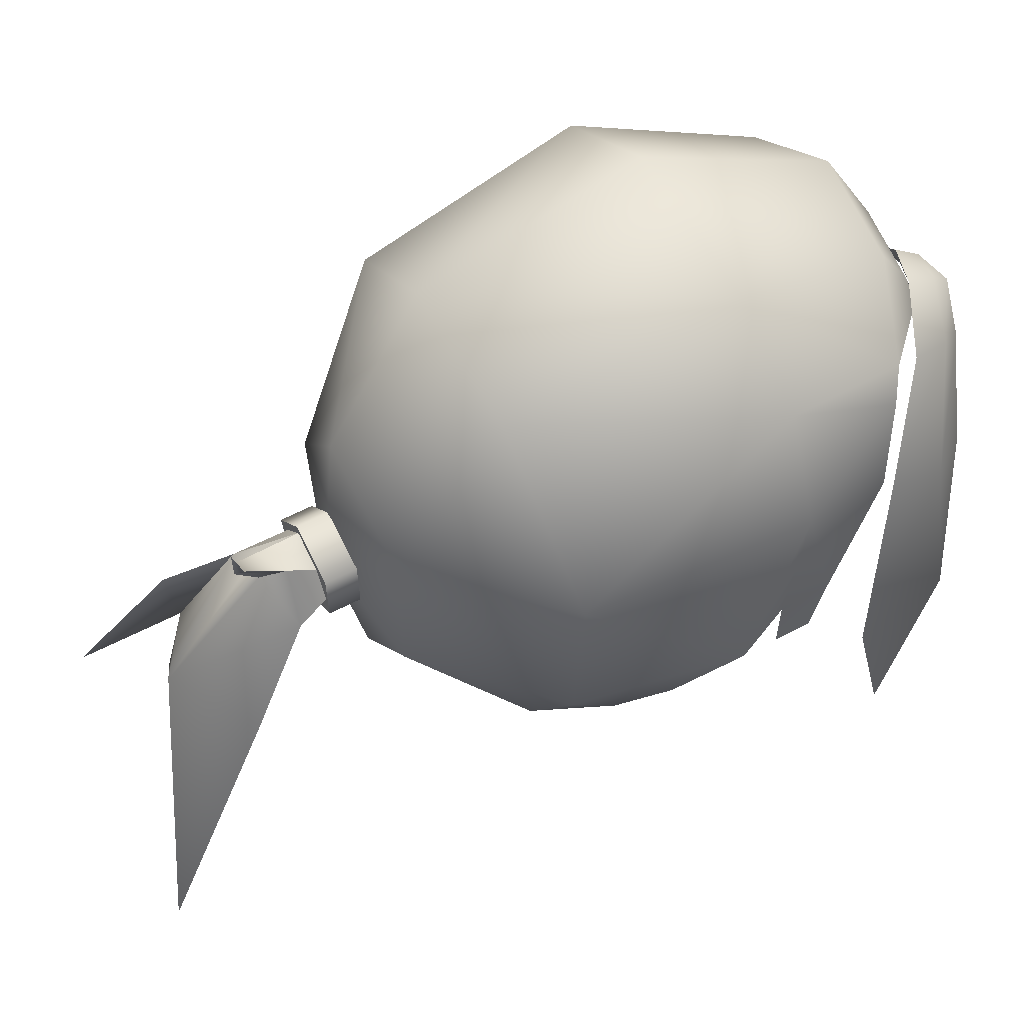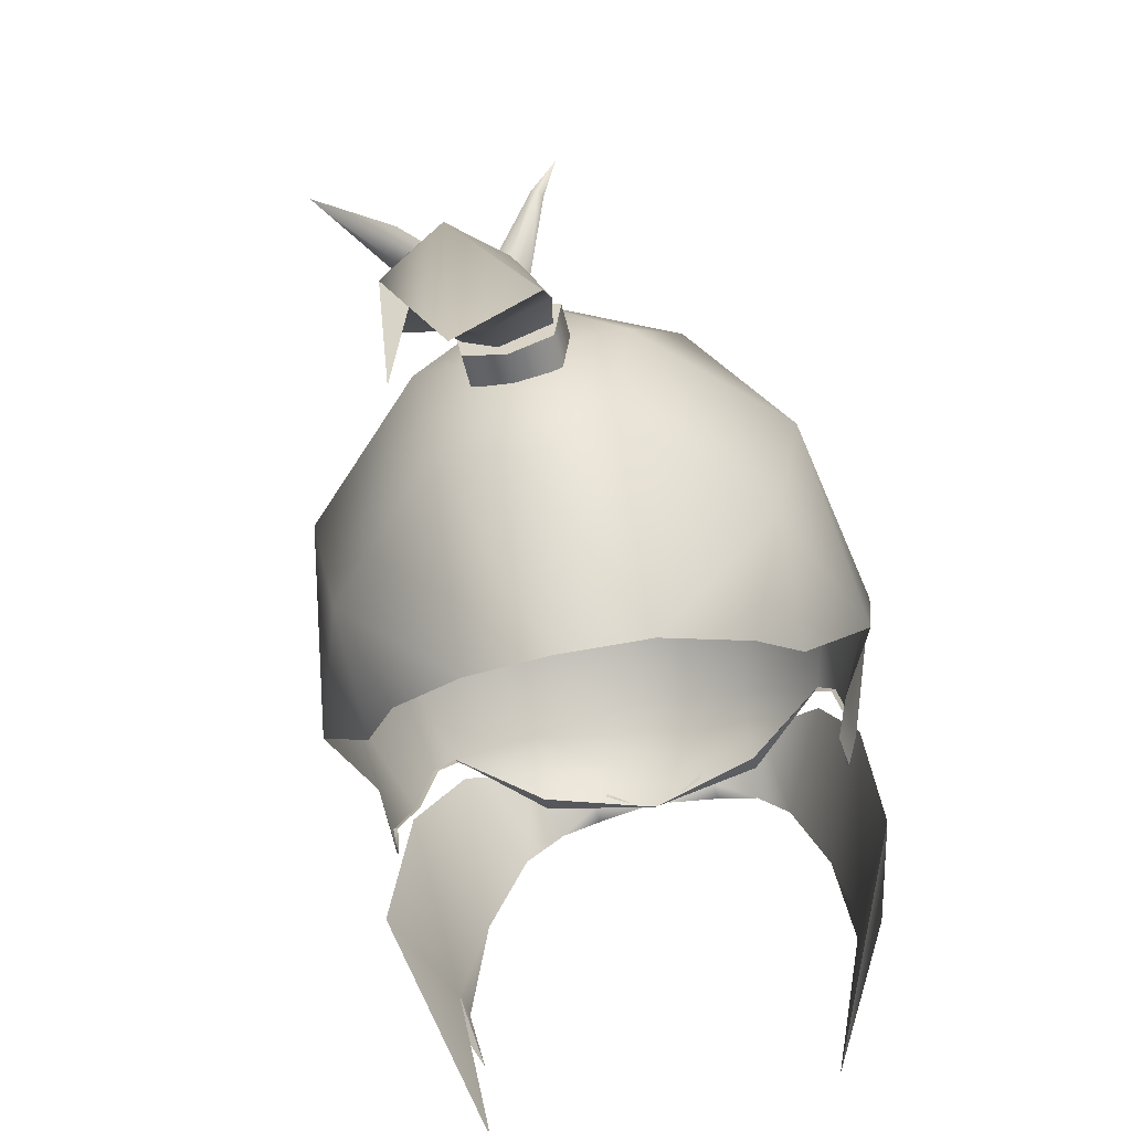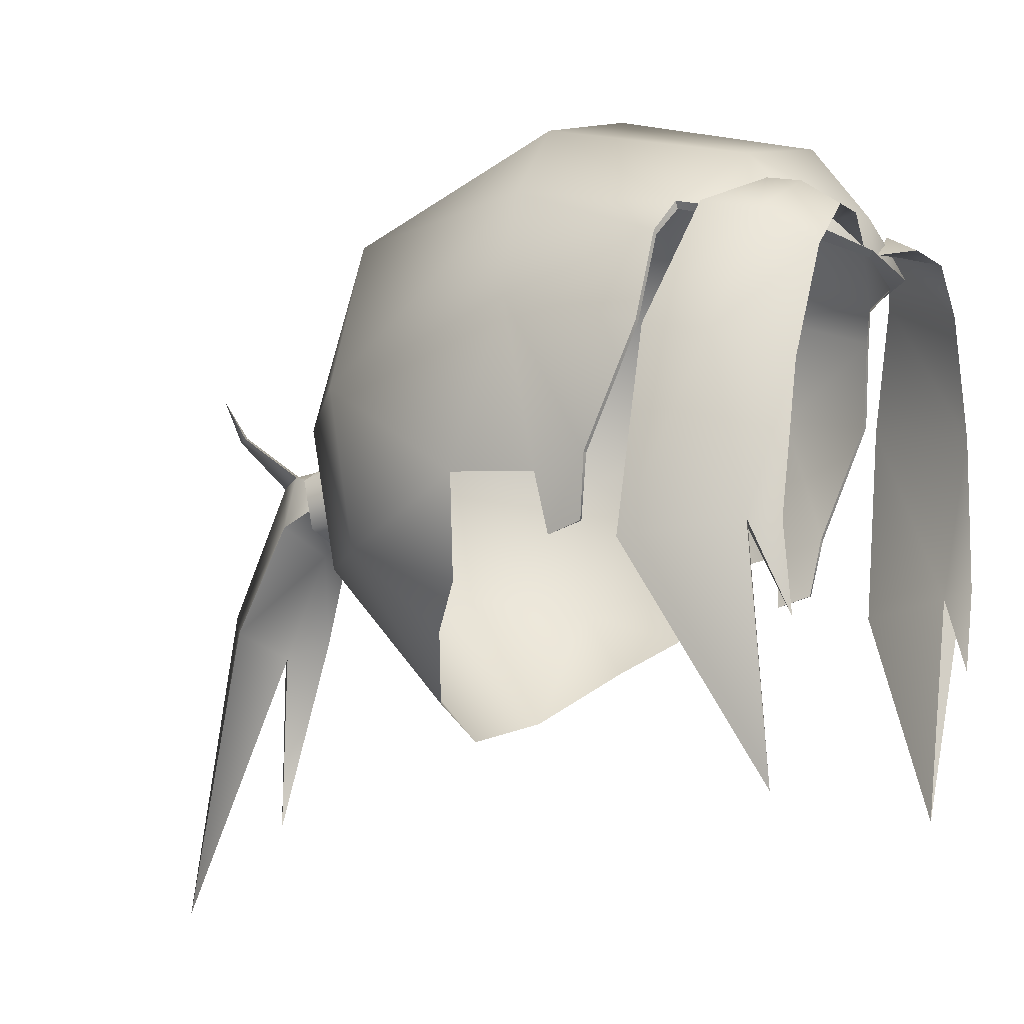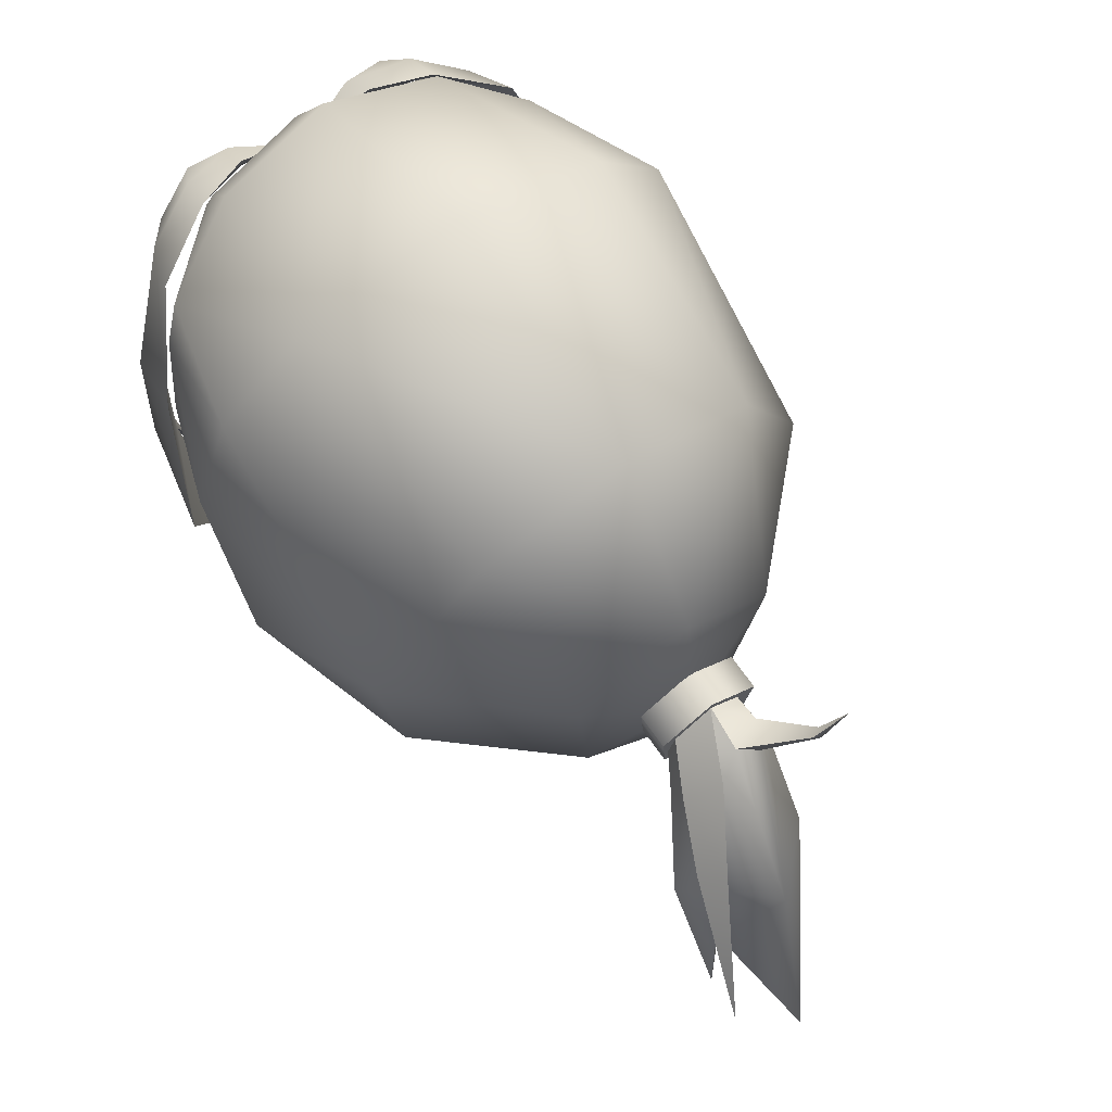
<metadata>
{"format":"obj","ext":"obj","renderer":"f3d","projection":"perspective","resolution":1024,"background":"white","views":[{"elev":43.4,"azim":-118.8,"up":"+Z"},{"elev":-60.9,"azim":-166.6,"up":"+Z"},{"elev":-13.0,"azim":-55.2,"up":"+Z"},{"elev":62.6,"azim":144.6,"up":"+Z"}]}
</metadata>
<code>
g NPC_Male_Size03_Hair_003_LOD3
v 0.08071 0.0009736 1.451
v 0.06891 -0.01739 1.407
v 0.06836 -0.03403 1.441
v 0.06441 -0.0378 1.467
v 0.06836 -0.03403 1.441
v 0.06874 -0.001054 1.404
v 0.06891 -0.01739 1.407
v 0.0796 0.01937 1.404
v 0.07084 0.06946 1.438
v 0.06195 0.06744 1.391
v 0.06115 0.03171 1.378
v 0.04969 0.04637 1.368
v 0.02593 0.06164 1.35
v 0.02459 0.1043 1.396
v -0 0.06752 1.342
v 0.07065 0.003244 1.485
v 0.06441 -0.0378 1.467
v 0.0589 -0.04158 1.476
v 0.03116 0.1083 1.44
v -0 0.105 1.382
v -0.02593 0.06165 1.35
v 0.04224 0.08024 1.491
v -0 0.1173 1.423
v -0.02459 0.1043 1.396
v -0 0.1132 1.465
v 0.04752 0.007639 1.512
v 0.0589 -0.04158 1.476
v -0.06195 0.06744 1.391
v -0.04961 0.0449 1.367
v -0.06115 0.03171 1.378
v -0.0796 0.01937 1.404
v -0.03116 0.1083 1.44
v -0 0.08404 1.51
v -0.07084 0.06946 1.438
v -0.04224 0.08024 1.491
v -0.08071 0.0009736 1.451
v -0.06874 -0.001054 1.404
v -0.06891 -0.01739 1.407
v -0.07065 0.003244 1.485
v -0.04752 0.007639 1.512
v -0.0589 -0.04158 1.476
v -0.06442 -0.0378 1.467
v -0.0589 -0.04158 1.476
v -0 0.01238 1.531
v -0 -0.05336 1.507
v 0.03445 -0.05082 1.496
v 2.874e-11 -0.0709 1.483
v 0.0589 -0.04158 1.476
v -0.03445 -0.05082 1.496
v -0.0589 -0.04158 1.476
v 0.03379 -0.0605 1.484
v 0.0589 -0.04158 1.476
v 0.03413 -0.06548 1.474
v -0 -0.07169 1.473
v -0.03379 -0.0605 1.484
v -0.0589 -0.04158 1.476
v -0.03413 -0.06548 1.474
v -0 -0.07169 1.473
v 0.0589 -0.04158 1.476
v 0.03413 -0.06548 1.474
v -0.0589 -0.04158 1.476
v -0.03413 -0.06548 1.474
v 0.06489 -0.003008 1.386
v 0.0653 -0.0142 1.389
v 0.06583 -0.0142 1.389
v 0.06583 -0.0142 1.389
v 0.06757 -0.01739 1.407
v 0.06891 -0.01739 1.407
v -0.06836 -0.03403 1.441
v -0.06891 -0.01739 1.407
v -0.06442 -0.0378 1.467
v -0.06836 -0.03403 1.441
v -0.06489 -0.003008 1.386
v -0.06583 -0.0142 1.389
v -0.0653 -0.0142 1.389
v -0.06583 -0.0142 1.389
v -0.06757 -0.01739 1.407
v -0.06891 -0.01739 1.407
v 0.04376 -0.07651 1.463
v 0.03221 -0.07813 1.476
v 0.0369 -0.06879 1.483
v 0.02115 -0.06609 1.484
v 0.03798 -0.05862 1.486
v 0.03221 -0.07813 1.476
v 0.01946 -0.07642 1.477
v 0.02115 -0.06609 1.484
v 0.04376 -0.07651 1.463
v 0.05255 -0.06362 1.472
v 0.03798 -0.05862 1.486
v 0.05753 -0.04867 1.475
v 0.0548 -0.07393 1.428
v 0.04376 -0.07651 1.463
v 0.06758 -0.05625 1.435
v 0.06962 -0.03674 1.439
v 0.05753 -0.04867 1.475
v 0.06962 -0.03674 1.439
v 0.0731 -0.03022 1.381
v 0.06543 -0.06511 1.383
v 0.0548 -0.07393 1.428
v 0.0731 -0.03022 1.381
v 0.06543 -0.06511 1.383
v 0.02115 -0.06609 1.484
v 0.01946 -0.07642 1.477
v 0.004472 -0.07113 1.473
v 0.06543 -0.06511 1.383
v 0.05345 -0.07125 1.358
v 0.05878 -0.07152 1.383
v 0.0548 -0.07393 1.428
v 0.05878 -0.07152 1.383
v 0.0731 -0.03022 1.381
v 0.048 -0.06043 1.314
v 0.06543 -0.06511 1.383
v 0.01946 -0.07642 1.477
v 0.01943 -0.06982 1.476
v 0.004472 -0.07113 1.473
v 0.03798 -0.05862 1.486
v 0.02115 -0.06609 1.484
v 0.02115 -0.06609 1.484
v 0.004472 -0.07113 1.473
v 0.03221 -0.07813 1.476
v 0.01946 -0.07642 1.477
v 0.03798 -0.05862 1.486
v 0.03221 -0.07813 1.476
v 0.06543 -0.06511 1.383
v 0.05951 -0.0622 1.382
v 0.05345 -0.07125 1.358
v 0.048 -0.06043 1.314
v 0.05951 -0.0622 1.382
v 0.06543 -0.06511 1.383
v 0.05951 -0.0622 1.382
v 0.048 -0.06043 1.314
v 0.0731 -0.03022 1.381
v 0.0731 -0.03022 1.381
v 0.06962 -0.03674 1.439
v 0.05951 -0.0622 1.382
v 0.0104 0.1237 1.429
v 0.008514 0.1428 1.429
v 0.01688 0.1368 1.42
v 0.02029 0.1614 1.417
v 0.03381 0.1861 1.383
v 0.0247 0.1544 1.41
v 0.01688 0.1368 1.42
v 0.02029 0.1614 1.417
v 0.008514 0.1428 1.429
v 0.03381 0.1861 1.383
v 0.02019 0.1575 1.401
v 0.0247 0.1544 1.41
v 0.0247 0.1544 1.41
v 0.02019 0.1575 1.401
v 0.01688 0.1368 1.42
v 0.01678 0.1315 1.414
v 0.01688 0.1368 1.42
v 0.02511 0.1463 1.384
v 0.02511 0.1463 1.384
v 0.02019 0.1575 1.401
v 0.02227 0.1626 1.379
v 0.01555 0.1562 1.378
v 0.01767 0.1589 1.323
v 0.02227 0.1626 1.379
v 0.01767 0.1589 1.323
v 0.02511 0.1463 1.384
v -8.855e-05 0.1248 1.437
v 0.0009439 0.1378 1.434
v 0.008514 0.1428 1.429
v -0.009062 0.1334 1.433
v 0.0009439 0.1378 1.434
v -8.855e-05 0.1248 1.437
v -0.01652 0.1492 1.446
v -0.02118 0.1543 1.459
v -0.0133 0.1511 1.448
v -0.02118 0.1543 1.459
v -0.01551 0.1518 1.446
v -0.0133 0.1511 1.448
v -0.02118 0.1543 1.459
v -0.01652 0.1492 1.446
v -0.01652 0.1492 1.446
v -0.009062 0.1334 1.433
v -0.005498 0.1409 1.43
v -0.0133 0.1511 1.448
v -0.005498 0.1409 1.43
v 0.0009439 0.1378 1.434
v 0.004426 0.169 1.392
v -0.003289 0.179 1.294
v 0.02227 0.1626 1.379
v -0.01504 0.133 1.415
v -0.01687 0.1494 1.382
v -0.01687 0.1494 1.382
v -0.003289 0.179 1.294
v 0.02019 0.1575 1.401
v 0.02227 0.1626 1.379
v 0.008514 0.1428 1.429
v 0.0009439 0.1378 1.434
v -0.005498 0.1409 1.43
v -0.01504 0.133 1.415
v 0.008514 0.1428 1.429
v 0.02019 0.1575 1.401
v 0.02511 0.1463 1.384
v 0.02227 0.1626 1.379
v 0.02227 0.1626 1.379
v -0.003289 0.179 1.294
v 0.01555 0.1562 1.378
v -0.005498 0.1409 1.43
v -0.009062 0.1334 1.433
v -0.01504 0.133 1.415
v -0.01504 0.133 1.415
v -0.009062 0.1334 1.433
v -0.009981 0.1239 1.429
v -0.009981 0.1239 1.429
v -0.01295 0.1227 1.42
v -0.01504 0.133 1.415
v 0.02511 0.1463 1.384
v 0.01555 0.1562 1.378
v 0.003044 0.1306 1.408
v -0.01504 0.133 1.415
v -0.01687 0.1494 1.382
v 0.02511 0.1463 1.384
v 0.01678 0.1315 1.414
v -0.01687 0.1494 1.382
v 0.01555 0.1562 1.378
v -0.01504 0.133 1.415
v 0.00172 0.1219 1.414
v 0.01678 0.1315 1.414
v 0.01175 0.1228 1.421
v -0.01295 0.1227 1.42
v -0.01504 0.133 1.415
v 0.01767 0.1589 1.323
v 0.01555 0.1562 1.378
v 0.02511 0.1463 1.384
v -0.01687 0.1494 1.382
v 0.01555 0.1562 1.378
v -0.003289 0.179 1.294
v -0.01946 -0.07642 1.477
v -0.02115 -0.06609 1.484
v -0.004472 -0.07113 1.473
v -0.06962 -0.03674 1.439
v -0.06758 -0.05625 1.435
v -0.0731 -0.03022 1.381
v -0.0731 -0.03022 1.381
v -0.06543 -0.06511 1.383
v -0.04223 -0.07644 1.462
v -0.05284 -0.07403 1.428
v -0.05255 -0.06362 1.472
v -0.06962 -0.03674 1.439
v -0.05777 -0.04867 1.475
v -0.06543 -0.06511 1.383
v -0.05284 -0.07403 1.428
v -0.05758 -0.07135 1.383
v -0.03221 -0.07813 1.476
v -0.04223 -0.07644 1.462
v -0.0369 -0.06879 1.483
v -0.03798 -0.05862 1.486
v -0.05777 -0.04867 1.475
v -0.03798 -0.05862 1.486
v -0.02115 -0.06609 1.484
v -0.01946 -0.07642 1.477
v -0.03221 -0.07813 1.476
v -0.02115 -0.06609 1.484
v -0.05758 -0.07135 1.383
v -0.05345 -0.07125 1.358
v -0.06543 -0.06511 1.383
v -0.0731 -0.03022 1.381
v -0.06543 -0.06511 1.383
v -0.048 -0.06043 1.314
v -0.03221 -0.07813 1.476
v -0.01946 -0.07642 1.477
v -0.01943 -0.06982 1.476
v -0.01946 -0.07642 1.477
v -0.004472 -0.07113 1.473
v -0.02115 -0.06609 1.484
v -0.004472 -0.07113 1.473
v -0.03798 -0.05862 1.486
v -0.02115 -0.06609 1.484
v -0.03221 -0.07813 1.476
v -0.03798 -0.05862 1.486
v -0.05758 -0.07135 1.383
v -0.05284 -0.07403 1.428
v -0.05951 -0.0622 1.382
v -0.05345 -0.07125 1.358
v -0.05758 -0.07135 1.383
v -0.05951 -0.0622 1.382
v -0.06543 -0.06511 1.383
v -0.05345 -0.07125 1.358
v -0.05951 -0.0622 1.382
v -0.048 -0.06043 1.314
v -0.06543 -0.06511 1.383
v -0.05951 -0.0622 1.382
v -0.048 -0.06043 1.314
v -0.05951 -0.0622 1.382
v -0.0731 -0.03022 1.381
v 0.008514 0.1428 1.429
v 0.0104 0.1237 1.429
v -8.855e-05 0.1248 1.437
v -0.009062 0.1334 1.433
v -8.855e-05 0.1248 1.437
v -0.009981 0.1239 1.429
v 0.05951 -0.0622 1.382
v 0.06962 -0.03674 1.439
v 0.0548 -0.07393 1.428
v -0.05951 -0.0622 1.382
v -0.05284 -0.07403 1.428
v -0.06962 -0.03674 1.439
v -0.05951 -0.0622 1.382
v -0.06962 -0.03674 1.439
v -0.0731 -0.03022 1.381
v 0.06489 -0.003008 1.386
v 0.06583 -0.0142 1.389
v 0.06891 -0.01739 1.407
v 0.03413 -0.06548 1.474
v -0 -0.07058 1.471
v -0 -0.07169 1.473
v 0.03417 -0.06047 1.472
v 0.0589 -0.04158 1.476
v 0.05779 -0.04152 1.474
v 0.03413 -0.06548 1.474
v 0.06891 -0.01739 1.407
v 0.06757 -0.01739 1.407
v 0.06693 -0.03403 1.441
v 0.06836 -0.03403 1.441
v 0.06836 -0.03403 1.441
v 0.06313 -0.03777 1.466
v 0.06441 -0.0378 1.467
v 0.06441 -0.0378 1.467
v 0.05779 -0.04152 1.474
v 0.0589 -0.04158 1.476
v -0.06489 -0.003008 1.386
v -0.06891 -0.01739 1.407
v -0.06583 -0.0142 1.389
v -0.03413 -0.06548 1.474
v -0 -0.07169 1.473
v -0 -0.07058 1.471
v -0.03417 -0.06047 1.472
v -0.0589 -0.04158 1.476
v -0.03413 -0.06548 1.474
v -0.05779 -0.04152 1.474
v -0.06891 -0.01739 1.407
v -0.06836 -0.03403 1.441
v -0.06693 -0.03403 1.441
v -0.06757 -0.01739 1.407
v -0.06836 -0.03403 1.441
v -0.06315 -0.03777 1.466
v -0.06442 -0.0378 1.467
v -0.05779 -0.04152 1.474
v -0.06442 -0.0378 1.467
v -0.0589 -0.04158 1.476
v -0.01325 0.1228 1.413
v -7.116e-09 0.1121 1.41
v -7.116e-09 0.1223 1.409
v -0.01325 0.1126 1.415
v -0.01568 0.1245 1.429
v -0.01568 0.1143 1.43
v -6.69e-10 0.1256 1.439
v -6.69e-10 0.1154 1.44
v 0.01481 0.1245 1.429
v 0.01481 0.1143 1.43
v 0.01239 0.1228 1.413
v 0.01239 0.1126 1.415
v -7.116e-09 0.1223 1.409
v -7.116e-09 0.1121 1.41
v -6.69e-10 0.1256 1.439
v -2.246e-09 0.1239 1.424
v 0.01481 0.1245 1.429
v 0.01239 0.1228 1.413
v -7.116e-09 0.1223 1.409
v -0.01568 0.1245 1.429
v -6.69e-10 0.1256 1.439
v -0.01325 0.1228 1.413
v -7.116e-09 0.1223 1.409
v 0.05878 -0.07152 1.383
v 0.05345 -0.07125 1.358
v 0.05951 -0.0622 1.382
v 0.0548 -0.07393 1.428
v 0.0548 -0.07393 1.428
v 0.06962 -0.03674 1.439
v 0.05753 -0.04867 1.475
v 0.04376 -0.07651 1.463
v 0.04376 -0.07651 1.463
v 0.05753 -0.04867 1.475
v 0.03798 -0.05862 1.486
v 0.03221 -0.07813 1.476
v 0.01175 0.1228 1.421
v 0.0104 0.1237 1.429
v 0.01688 0.1368 1.42
v 0.01678 0.1315 1.414
v 0.02029 0.1614 1.417
v 0.008514 0.1428 1.429
v 0.02019 0.1575 1.401
v 0.03381 0.1861 1.383
v -0.0133 0.1511 1.448
v 0.0009439 0.1378 1.434
v -0.009062 0.1334 1.433
v -0.01652 0.1492 1.446
v -0.06962 -0.03674 1.439
v -0.05284 -0.07403 1.428
v -0.04223 -0.07644 1.462
v -0.05777 -0.04867 1.475
v -0.03798 -0.05862 1.486
v -0.04223 -0.07644 1.462
v -0.03221 -0.07813 1.476
g NPC_Male_Size03_Hair_003_LOD3_0
f 3 2 1
f 5 1 4
f 7 6 1
f 8 1 6
f 1 8 9
f 8 10 9
f 8 11 10
f 11 12 10
f 12 13 10
f 10 13 14
f 13 15 14
f 1 9 16
f 1 16 17
f 16 18 17
f 9 10 19
f 10 14 19
f 15 20 14
f 15 21 20
f 16 9 22
f 22 9 19
f 19 14 23
f 14 20 23
f 21 24 20
f 20 24 23
f 25 19 23
f 22 19 25
f 26 16 22
f 27 16 26
f 21 28 24
f 21 29 28
f 29 30 28
f 30 31 28
f 24 32 23
f 24 28 32
f 32 25 23
f 33 22 25
f 26 22 33
f 28 31 34
f 28 34 32
f 32 35 25
f 35 33 25
f 34 35 32
f 31 36 34
f 36 31 37
f 37 38 36
f 34 39 35
f 36 39 34
f 35 40 33
f 39 40 35
f 39 41 40
f 36 42 39
f 42 43 39
f 44 26 33
f 40 44 33
f 26 44 45
f 44 40 45
f 46 26 45
f 46 45 47
f 46 48 26
f 40 49 45
f 47 45 49
f 50 49 40
f 51 46 47
f 51 52 46
f 53 51 47
f 54 53 47
f 55 47 49
f 56 55 49
f 47 55 57
f 58 47 57
f 60 59 51
f 62 55 61
f 65 64 63
f 67 64 66
f 68 67 66
f 70 69 36
f 72 71 36
f 75 74 73
f 75 77 76
f 77 78 76
f 81 80 79
f 83 82 81
f 85 84 81
f 86 85 81
f 88 81 87
f 89 81 88
f 90 89 88
f 88 92 91
f 93 88 91
f 93 94 88
f 94 95 88
f 93 97 96
f 99 98 93
f 101 100 93
f 104 103 102
f 107 106 105
f 109 105 108
f 112 111 110
f 115 114 113
f 114 117 116
f 114 119 118
f 121 114 120
f 123 114 122
f 126 125 124
f 129 128 127
f 132 131 130
f 135 134 133
f 138 137 136
f 141 140 139
f 141 143 142
f 143 144 142
f 147 146 145
f 150 149 148
f 153 152 151
f 155 152 154
f 158 157 156
f 161 160 159
f 164 163 162
f 167 166 165
f 170 169 168
f 173 172 171
f 172 175 174
f 177 176 172
f 178 177 172
f 180 172 179
f 181 180 179
f 184 183 182
f 186 185 182
f 188 187 182
f 190 182 189
f 182 192 191
f 193 192 182
f 182 194 193
f 196 182 195
f 198 196 197
f 201 200 199
f 204 203 202
f 207 206 205
f 210 209 208
f 213 212 211
f 215 213 214
f 217 213 216
f 219 213 218
f 213 221 220
f 221 213 222
f 223 221 222
f 225 221 224
f 228 227 226
f 231 230 229
f 234 233 232
f 237 236 235
f 239 236 238
f 241 240 236
f 240 242 236
f 243 236 242
f 244 243 242
f 246 236 245
f 247 246 245
f 242 249 248
f 250 242 248
f 250 251 242
f 251 252 242
f 254 253 250
f 250 256 255
f 257 250 255
f 260 259 258
f 263 262 261
f 266 265 264
f 266 268 267
f 270 266 269
f 272 266 271
f 274 266 273
f 277 276 275
f 280 279 278
f 283 282 281
f 286 285 284
f 289 288 287
f 292 291 290
f 295 294 293
f 298 297 296
f 301 300 299
f 304 303 302
f 306 305 6
f 307 306 6
f 310 309 308
f 309 311 308
f 311 313 312
f 314 311 312
f 317 316 315
f 318 317 315
f 320 317 319
f 321 320 319
f 323 320 322
f 324 323 322
f 327 326 325
f 326 37 325
f 330 329 328
f 331 330 328
f 331 333 332
f 334 331 332
f 337 336 335
f 338 337 335
f 337 340 339
f 340 341 339
f 343 340 342
f 344 343 342
f 347 346 345
f 346 348 345
f 345 348 349
f 348 350 349
f 349 350 351
f 350 352 351
f 351 352 353
f 352 354 353
f 353 354 355
f 354 356 355
f 355 356 357
f 356 358 357
f 361 360 359
f 362 360 361
f 363 360 362
f 365 360 364
f 364 360 366
f 366 360 367
f 370 369 368
f 368 371 370
f 374 373 372
f 375 374 372
f 378 377 376
f 379 378 376
f 382 381 380
f 383 382 380
f 386 385 384
f 387 386 384
f 390 389 388
f 391 390 388
f 394 393 392
f 395 394 392
f 397 395 396
f 398 397 396

</code>
